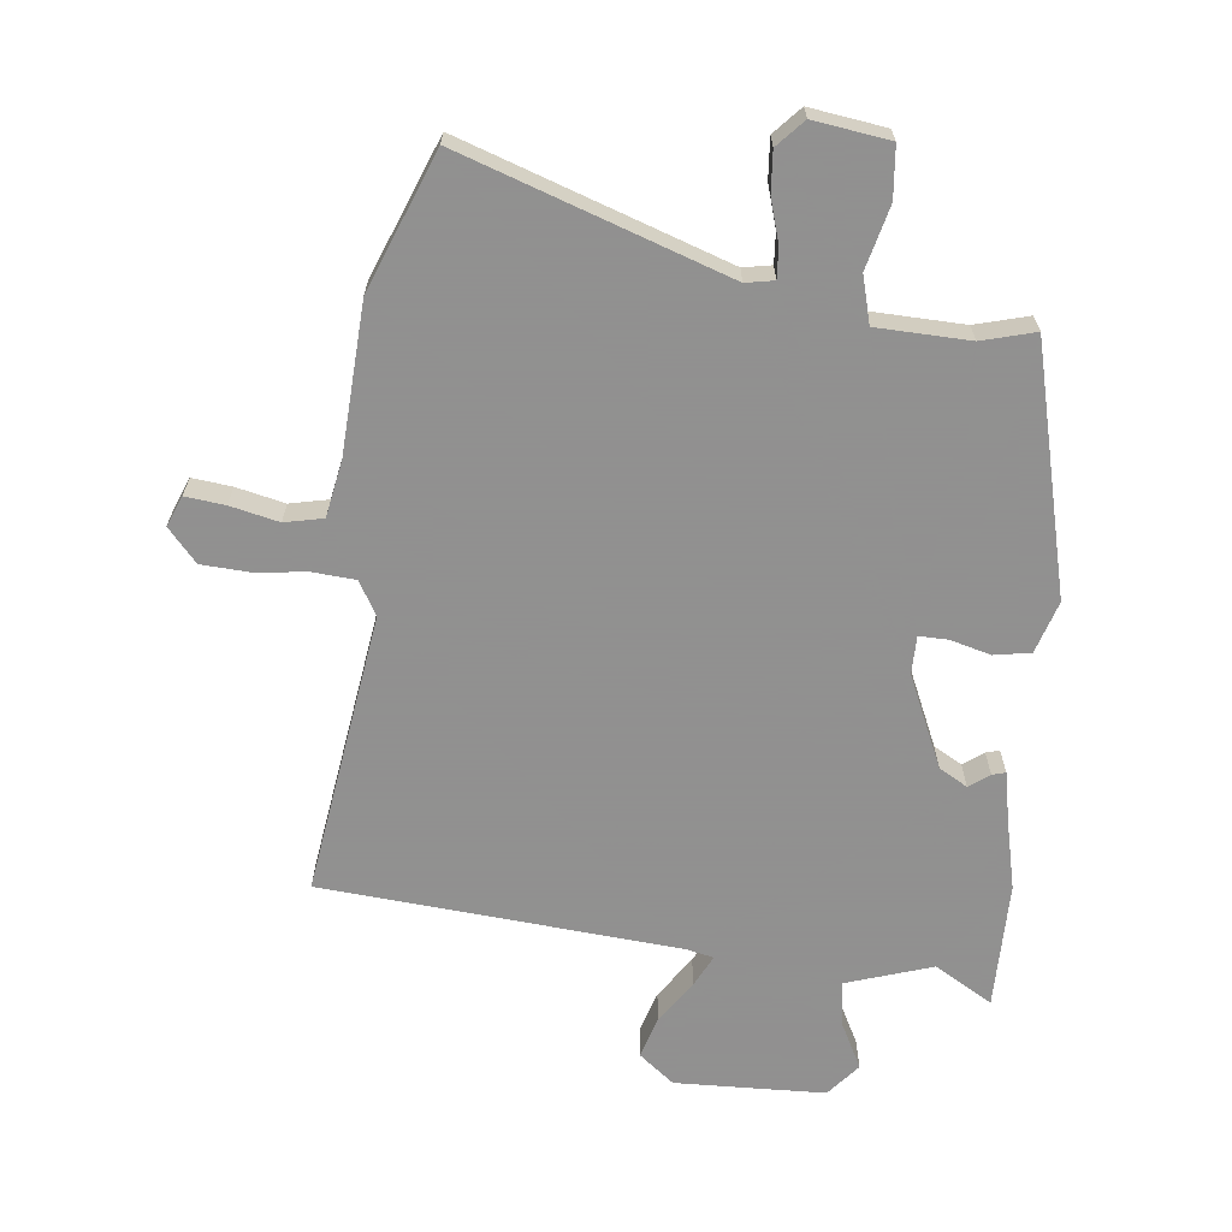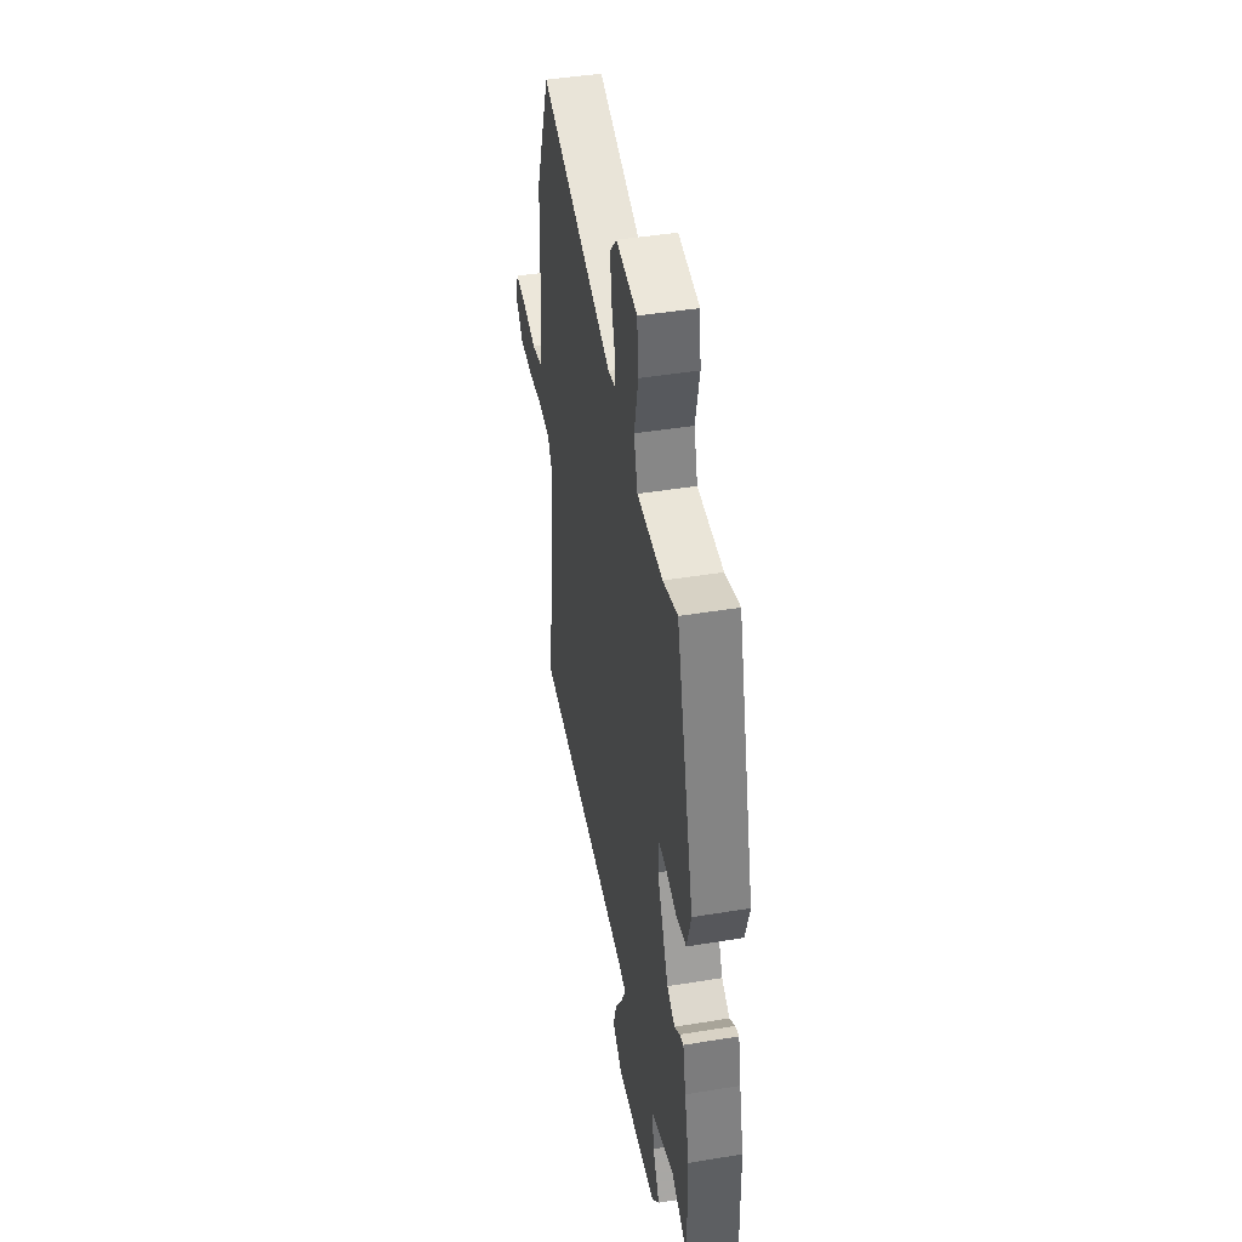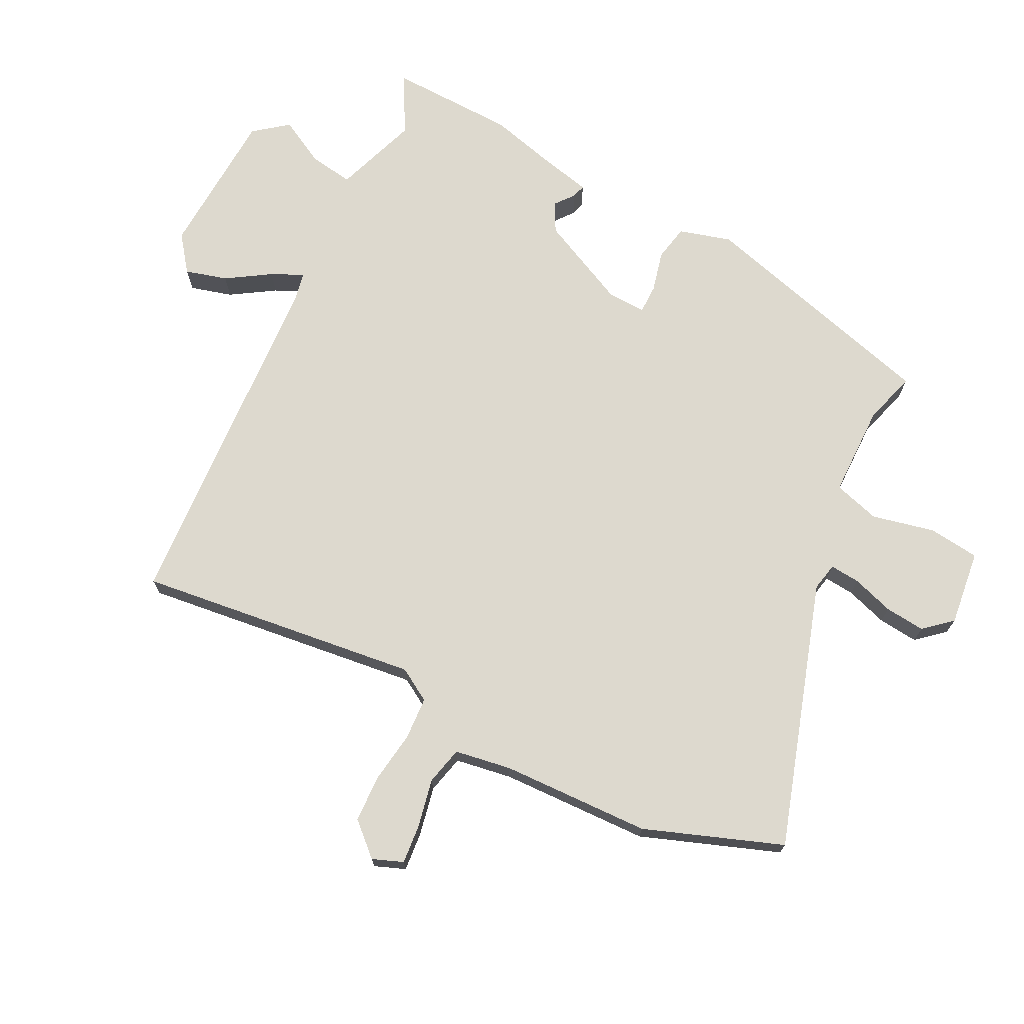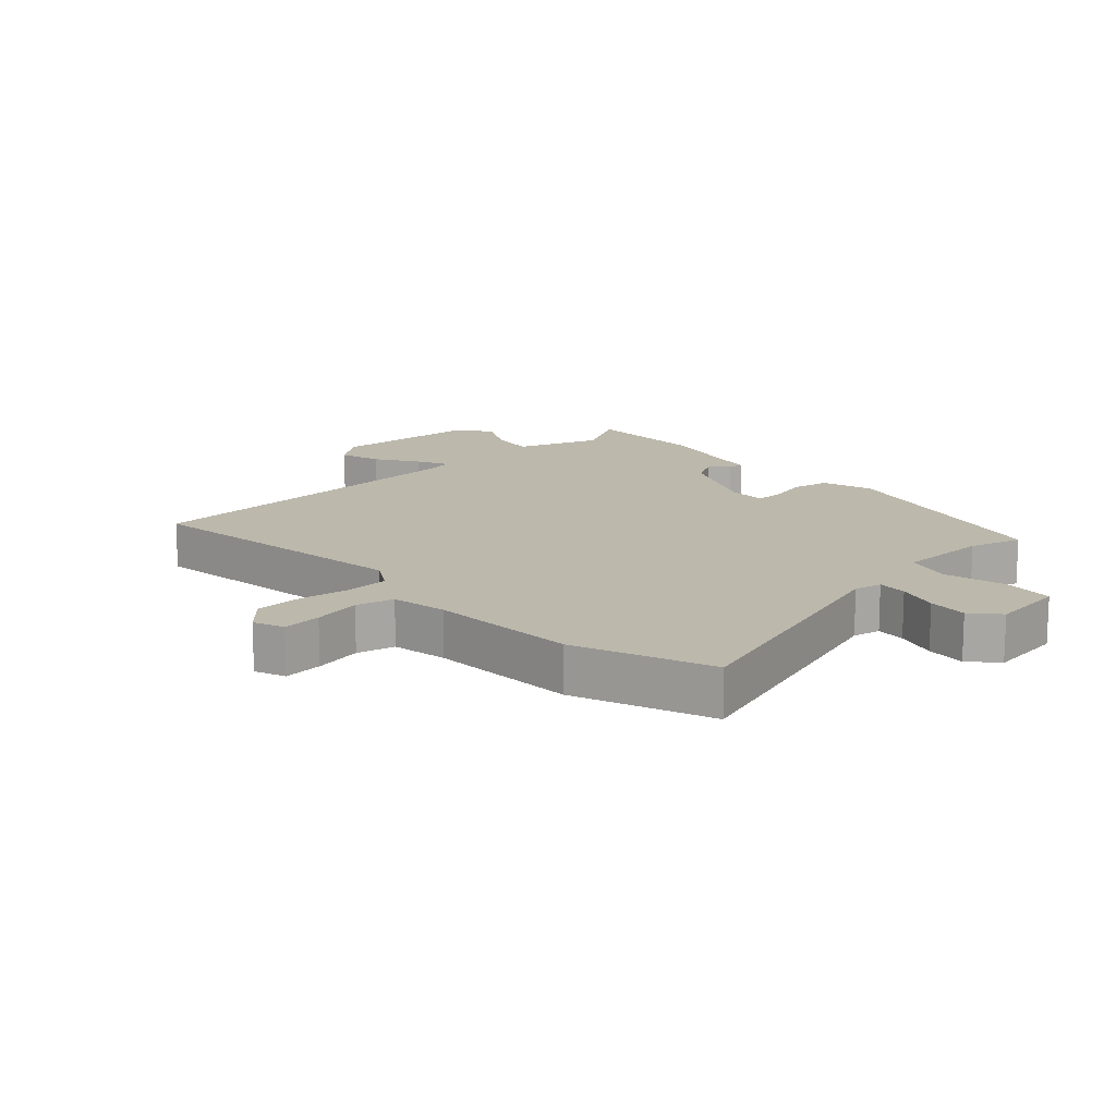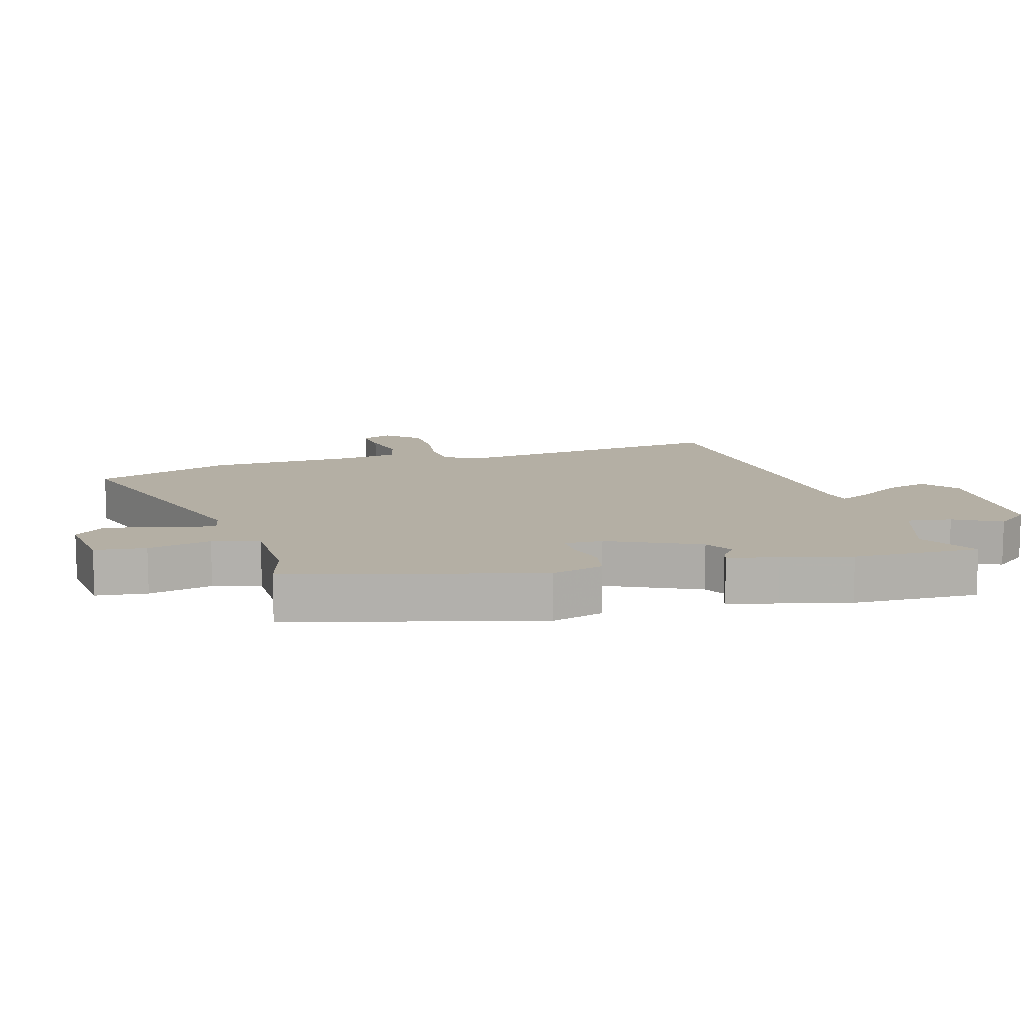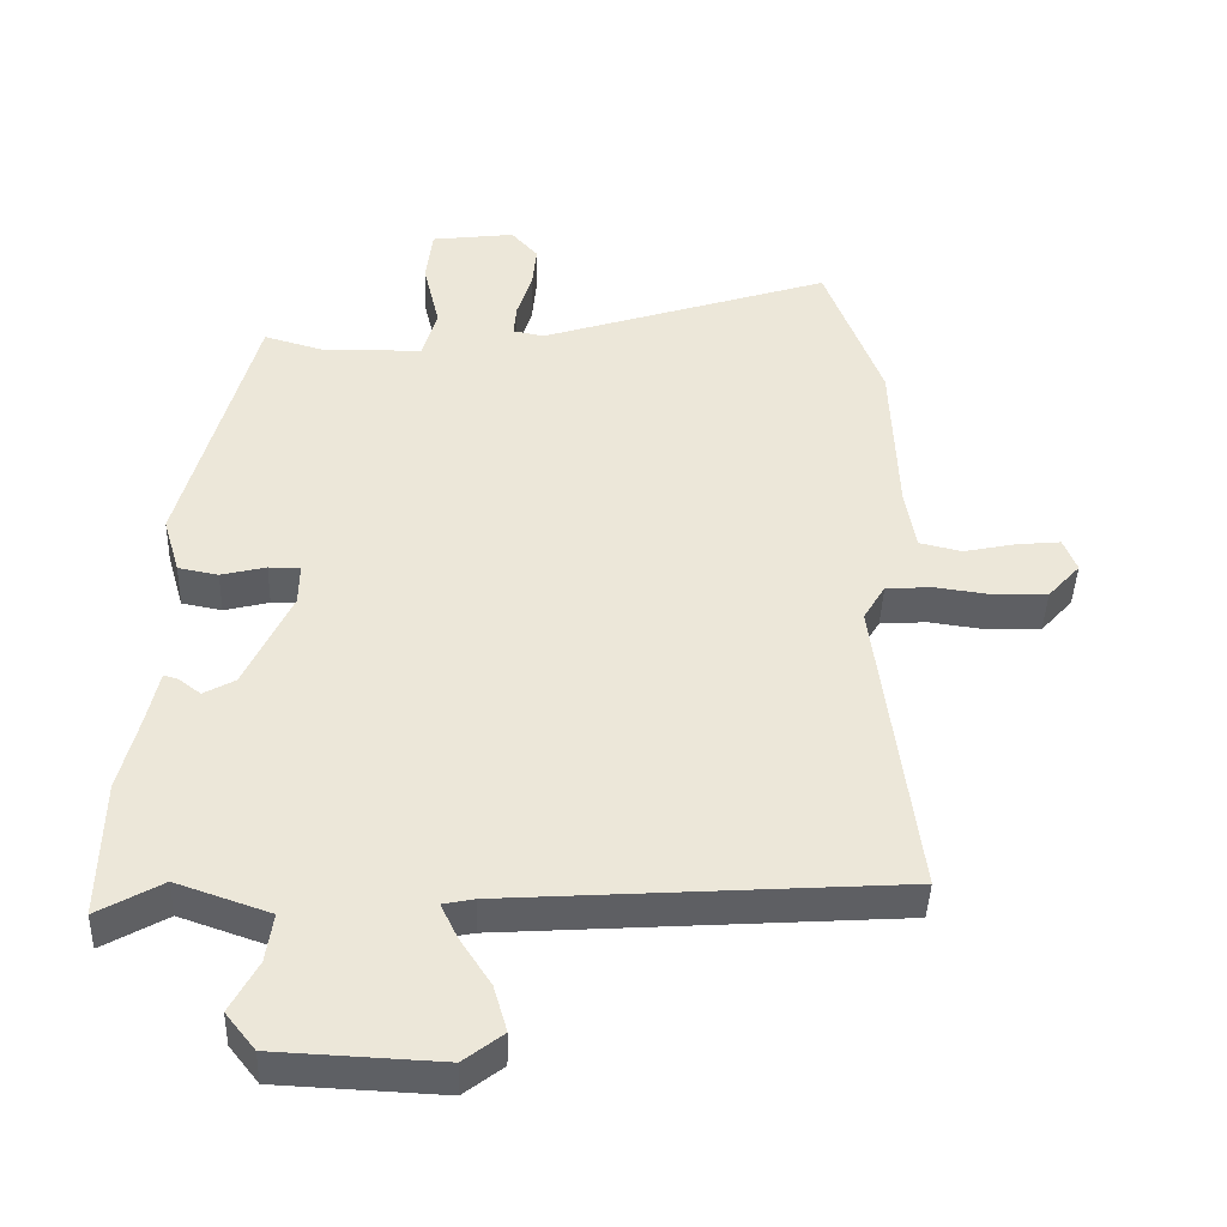
<metadata>
{"format":"obj","ext":"obj","renderer":"f3d","projection":"perspective","resolution":1024,"background":"white","views":[{"elev":-65.8,"azim":-7.2,"up":"+Y"},{"elev":44.2,"azim":79.1,"up":"+Z"},{"elev":71.7,"azim":-62.9,"up":"+Y"},{"elev":14.6,"azim":-42.7,"up":"+Y"},{"elev":11.3,"azim":74.0,"up":"+Y"},{"elev":-42.6,"azim":178.1,"up":"+Z"}]}
</metadata>
<code>
v -0.524 0.07 -0.477
v -0.467 0.07 -0.032
v -0.498 0.07 0.02
v -0.565 0.07 0.024
v -0.646 0.07 0.013
v -0.721 0.07 0.016
v -0.767 0.07 0.067
v -0.748 0.07 0.115
v -0.686 0.07 0.109
v -0.61 0.07 0.093
v -0.55 0.07 0.107
v -0.535 0.07 0.196
v -0.526 0.07 0.431
v -0.445 0.07 0.647
v -0.029 0.07 0.512
v 0.015 0.07 0.521
v 0.011 0.07 0.568
v -0.01 0.07 0.634
v -0.016 0.07 0.697
v 0.022 0.07 0.74
v 0.141 0.07 0.725
v 0.15 0.07 0.645
v 0.127 0.07 0.546
v 0.148 0.07 0.473
v 0.293 0.07 0.471
v 0.376 0.07 0.495
v 0.479 0.07 0.11
v 0.455 0.07 0.028
v 0.398 0.07 0.017
v 0.334 0.07 0.033
v 0.289 0.07 0.033
v 0.29 0.07 -0.027
v 0.356 0.07 -0.169
v 0.401 0.07 -0.194
v 0.432 0.07 -0.17
v 0.453 0.07 -0.164
v 0.47 0.07 -0.242
v 0.497 0.07 -0.35
v 0.501 0.07 -0.549
v 0.409 0.07 -0.497
v 0.276 0.07 -0.543
v 0.286 0.07 -0.613
v 0.325 0.07 -0.686
v 0.283 0.07 -0.739
v 0.048 0.07 -0.75
v -0.008 0.07 -0.707
v 0.011 0.07 -0.641
v 0.055 0.07 -0.573
v 0.079 0.07 -0.523
v 0.035 0.07 -0.514
v -0.524 0 -0.477
v -0.467 0 -0.032
v -0.498 0 0.02
v -0.565 0 0.024
v -0.646 0 0.013
v -0.721 0 0.016
v -0.767 0 0.067
v -0.748 0 0.115
v -0.686 0 0.109
v -0.61 0 0.093
v -0.55 0 0.107
v -0.535 0 0.196
v -0.526 0 0.431
v -0.445 0 0.647
v -0.029 0 0.512
v 0.015 0 0.521
v 0.011 0 0.568
v -0.01 0 0.634
v -0.016 0 0.697
v 0.022 0 0.74
v 0.141 0 0.725
v 0.15 0 0.645
v 0.127 0 0.546
v 0.148 0 0.473
v 0.293 0 0.471
v 0.376 0 0.495
v 0.479 0 0.11
v 0.455 0 0.028
v 0.398 0 0.017
v 0.334 0 0.033
v 0.289 0 0.033
v 0.29 0 -0.027
v 0.356 0 -0.169
v 0.401 0 -0.194
v 0.432 0 -0.17
v 0.453 0 -0.164
v 0.47 0 -0.242
v 0.497 0 -0.35
v 0.501 0 -0.549
v 0.409 0 -0.497
v 0.276 0 -0.543
v 0.286 0 -0.613
v 0.325 0 -0.686
v 0.283 0 -0.739
v 0.048 0 -0.75
v -0.008 0 -0.707
v 0.011 0 -0.641
v 0.055 0 -0.573
v 0.079 0 -0.523
v 0.035 0 -0.514
f 46 47 48
f 45 46 48
f 44 45 48
f 43 44 48
f 42 43 48
f 41 42 48 49
f 40 41 49 50
f 37 38 39 40
f 37 40 50
f 36 37 50
f 35 36 50
f 34 35 50
f 28 29 30
f 27 28 30
f 26 27 30
f 25 26 30
f 24 25 30 31
f 21 22 23
f 20 21 23
f 19 20 23
f 18 19 23
f 17 18 23
f 16 17 23 24
f 24 31 32
f 16 24 32
f 15 16 32
f 15 32 33
f 14 15 33
f 13 14 33
f 12 13 33
f 8 9 10
f 7 8 10
f 6 7 10
f 5 6 10
f 4 5 10
f 3 4 10 11
f 50 1 2
f 34 50 2
f 33 34 2
f 3 11 12 33
f 2 3 33
f 98 97 96
f 98 96 95
f 98 95 94
f 98 94 93
f 98 93 92
f 99 98 92 91
f 100 99 91 90
f 90 89 88 87
f 100 90 87
f 100 87 86
f 100 86 85
f 100 85 84
f 80 79 78
f 80 78 77
f 80 77 76
f 80 76 75
f 81 80 75 74
f 73 72 71
f 73 71 70
f 73 70 69
f 73 69 68
f 73 68 67
f 74 73 67 66
f 82 81 74
f 82 74 66
f 82 66 65
f 83 82 65
f 83 65 64
f 83 64 63
f 83 63 62
f 60 59 58
f 60 58 57
f 60 57 56
f 60 56 55
f 60 55 54
f 61 60 54 53
f 52 51 100
f 52 100 84
f 52 84 83
f 83 62 61 53
f 83 53 52
f 1 51 52 2
f 2 52 53 3
f 3 53 54 4
f 4 54 55 5
f 5 55 56 6
f 6 56 57 7
f 7 57 58 8
f 8 58 59 9
f 9 59 60 10
f 10 60 61 11
f 11 61 62 12
f 12 62 63 13
f 13 63 64 14
f 14 64 65 15
f 15 65 66 16
f 16 66 67 17
f 17 67 68 18
f 18 68 69 19
f 19 69 70 20
f 20 70 71 21
f 21 71 72 22
f 22 72 73 23
f 23 73 74 24
f 24 74 75 25
f 25 75 76 26
f 26 76 77 27
f 27 77 78 28
f 28 78 79 29
f 29 79 80 30
f 30 80 81 31
f 31 81 82 32
f 32 82 83 33
f 33 83 84 34
f 34 84 85 35
f 35 85 86 36
f 36 86 87 37
f 37 87 88 38
f 38 88 89 39
f 39 89 90 40
f 40 90 91 41
f 41 91 92 42
f 42 92 93 43
f 43 93 94 44
f 44 94 95 45
f 45 95 96 46
f 46 96 97 47
f 47 97 98 48
f 48 98 99 49
f 49 99 100 50
f 50 100 51 1

</code>
